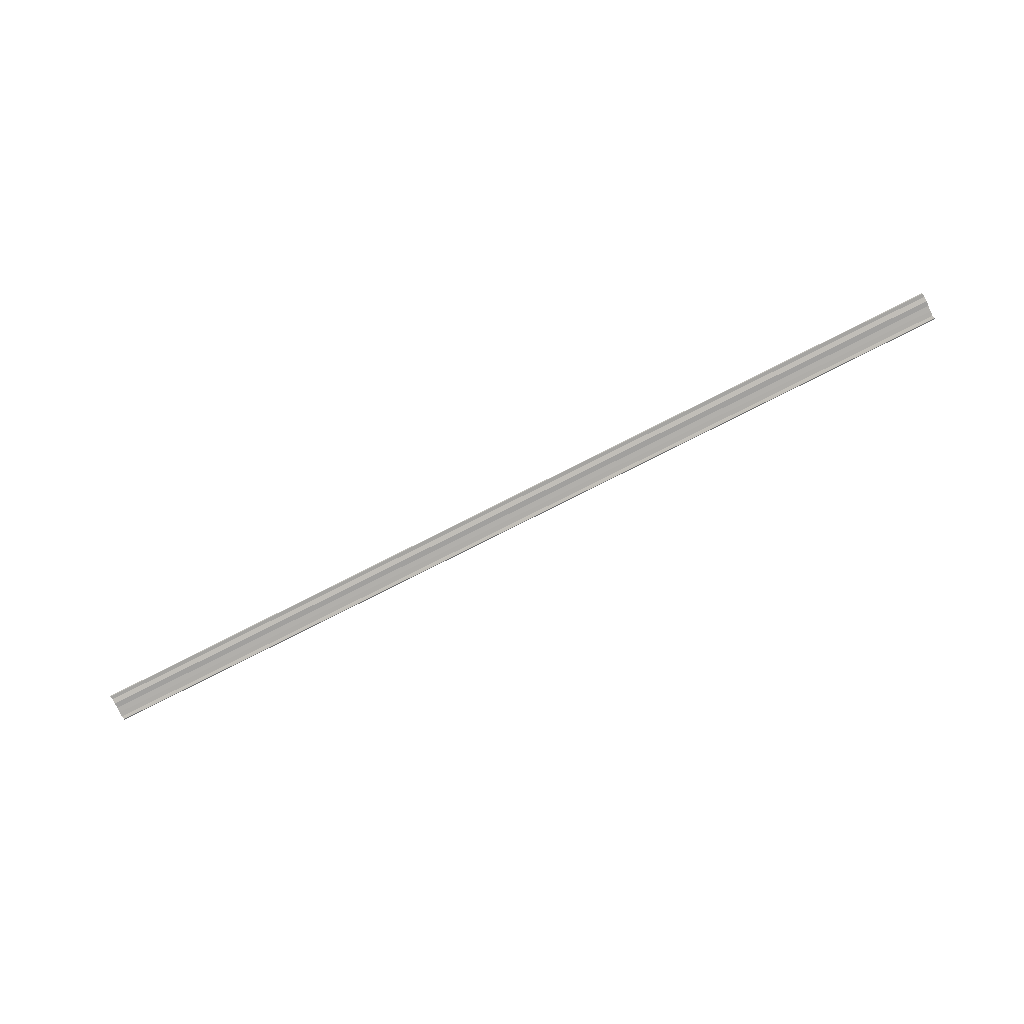
<metadata>
{"format":"obj","ext":"obj","renderer":"f3d","projection":"perspective","resolution":1024,"background":"white","views":[{"elev":-77.4,"azim":-153.1,"up":"+Y"}]}
</metadata>
<code>
o 7024
v 2233 1855 7.037
v 2233 1855 7.037
v 2233 1855 7.037
v 2233 1855 7.037
v 2233 1855 7.037
v 2233 1855 7.038
v 2233 1855 7.038
v 2233 1855 7.038
v 2233 1855 7.038
v 2233 1855 7.038
v 2233 1855 7.039
v 2233 1855 7.039
v 2233 1855 7.04
v 2233 1855 7.04
v 2233 1855 7.04
v 2233 1855 7.04
v 2233 1855 7.04
v 2233 1855 7.041
v 2233 1855 7.041
v 2233 1855 7.041
v 2233 1855 7.041
v 2233 1855 7.041
v 2233 1855 7.037
v 2233 1855 7.038
v 2233 1855 7.037
v 2233 1855 7.037
v 2233 1855 7.037
v 2233 1855 7.037
v 2233 1855 7.038
v 2233 1855 7.038
v 2233 1855 7.038
v 2233 1855 7.038
v 2233 1855 7.039
v 2233 1855 7.039
v 2233 1855 7.039
v 2233 1855 7.04
v 2233 1855 7.04
v 2233 1855 7.04
v 2233 1855 7.04
v 2233 1855 7.04
v 2233 1855 7.041
v 2233 1855 7.041
v 2233 1855 7.041
v 2233 1855 7.041
v 2233 1855 7.041
f 1 2 3
f 3 4 5
f 6 4 5
f 7 2 6
f 7 8 6
f 6 9 10
f 11 9 10
f 12 8 11
f 12 13 11
f 11 14 15
f 16 14 15
f 17 13 16
f 17 18 16
f 19 18 20
f 16 21 22
f 20 21 22
f 23 24 25
f 23 26 25
f 25 27 28
f 25 29 30
f 31 29 30
f 32 24 31
f 32 33 31
f 31 34 35
f 36 34 35
f 37 33 36
f 37 38 36
f 36 39 40
f 41 39 40
f 42 38 41
f 42 43 41
f 41 44 45

</code>
